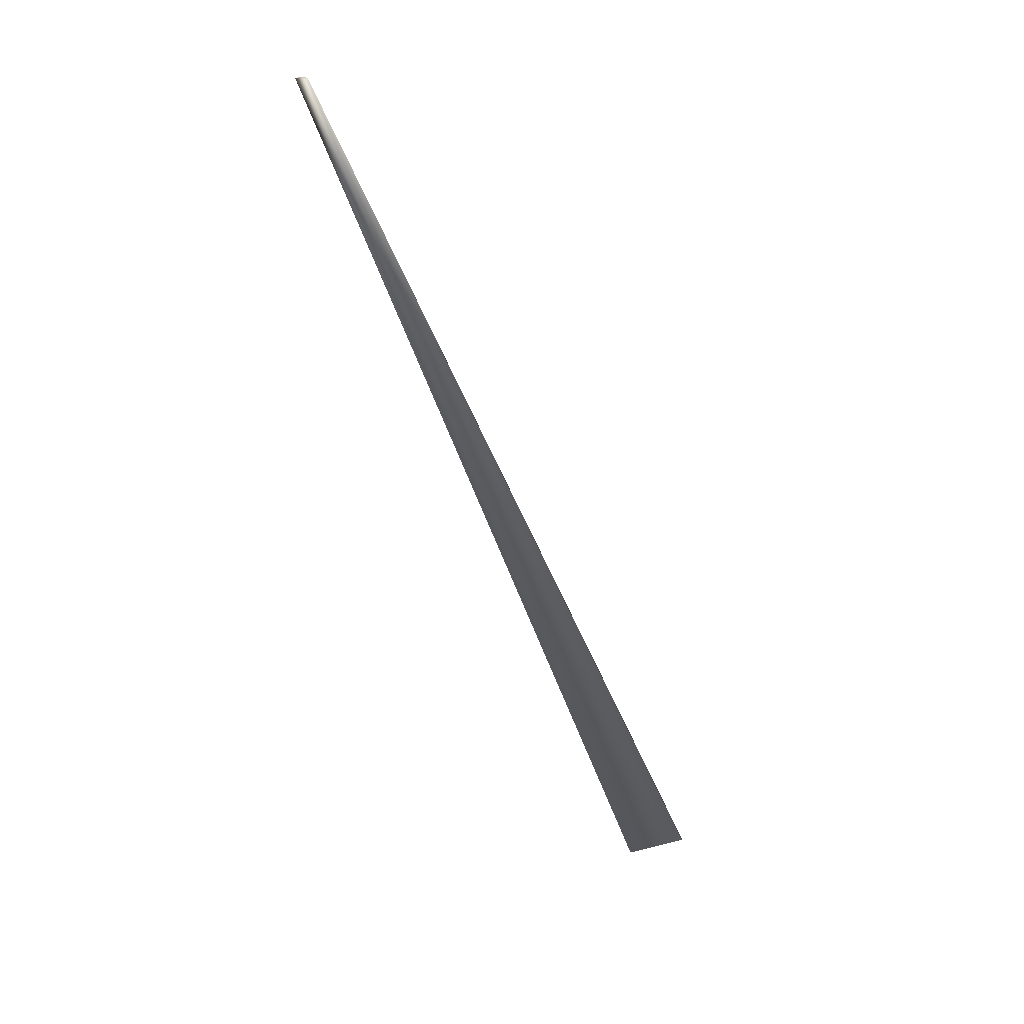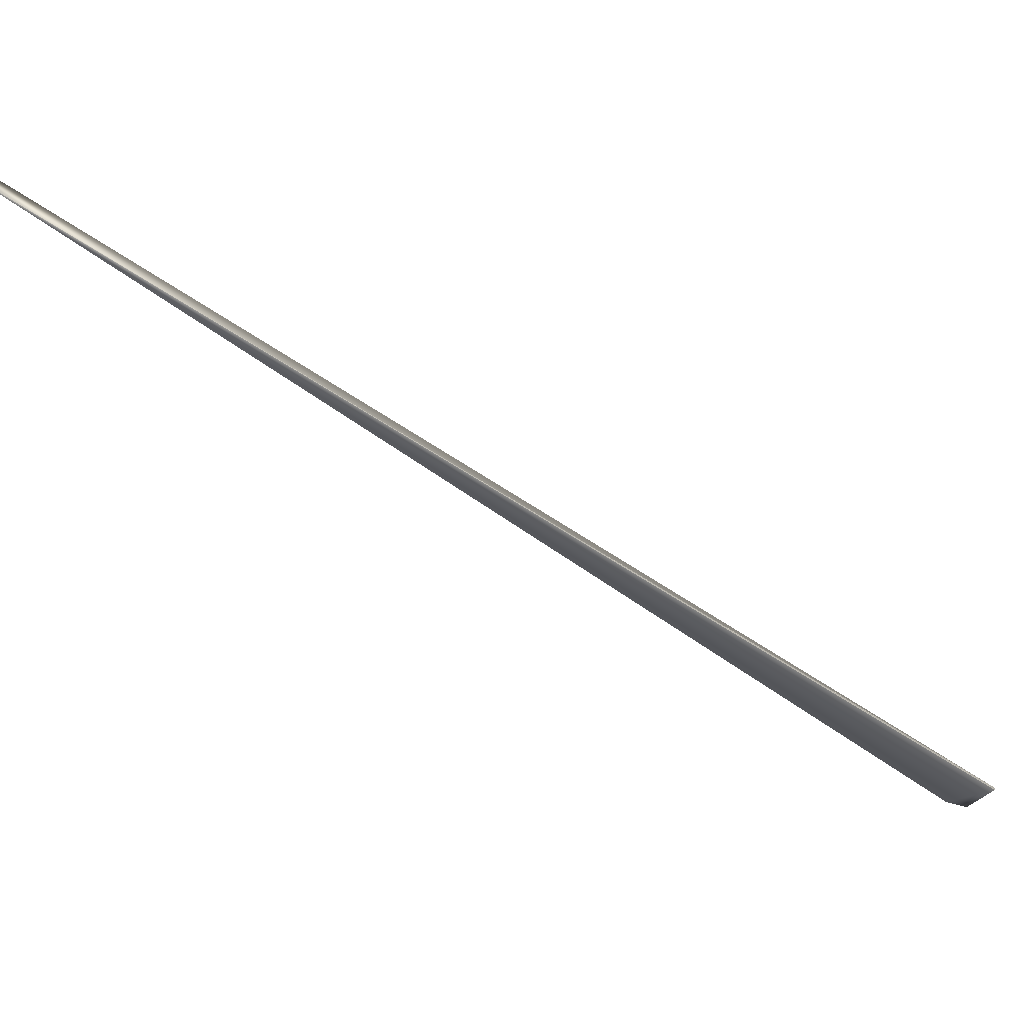
<metadata>
{"format":"obj","ext":"obj","renderer":"f3d","projection":"perspective","resolution":1024,"background":"white","views":[{"elev":2.8,"azim":-149.6,"up":"+Z"},{"elev":20.6,"azim":89.8,"up":"+Y"}]}
</metadata>
<code>
v 0.099 0.661 0.9078
v 0.01955 0.02191 -0.04285
v 0.01951 0.02194 -0.04285
v 0.09872 0.661 0.9079
v -0.03552 -0.02546 -0.02796
v 0.01948 0.02196 -0.04286
v 0.01944 0.02199 -0.04286
v 0.01941 0.02201 -0.04286
v 0.01937 0.02204 -0.04287
v 0.01934 0.02206 -0.04287
v 0.0193 0.02209 -0.04287
v 0.01927 0.02211 -0.04288
v 0.01924 0.02213 -0.04288
v 0.09647 0.6613 0.9082
v 0.0192 0.02216 -0.04288
v 0.09619 0.6614 0.9083
v 0.01917 0.02218 -0.04288
v 0.09592 0.6614 0.9083
v 0.01913 0.0222 -0.04289
v 0.09564 0.6614 0.9083
v 0.0191 0.02223 -0.04289
v 0.09537 0.6615 0.9084
v 0.01907 0.02225 -0.04289
v 0.0951 0.6615 0.9084
v 0.01903 0.02227 -0.0429
v 0.09483 0.6616 0.9084
v 0.019 0.02229 -0.0429
v 0.09456 0.6616 0.9084
v 0.01897 0.02232 -0.0429
v 0.09429 0.6617 0.9084
v 0.01893 0.02234 -0.04291
v 0.09402 0.6617 0.9085
v 0.0189 0.02236 -0.04291
v 0.09375 0.6618 0.9085
v 0.01887 0.02238 -0.04291
v 0.09348 0.6618 0.9085
v 0.01883 0.02241 -0.04292
v 0.09322 0.6618 0.9085
v 0.0188 0.02243 -0.04292
v 0.09295 0.6619 0.9085
v 0.01877 0.02245 -0.04292
v 0.09269 0.6619 0.9085
v 0.01874 0.02247 -0.04292
v 0.09243 0.662 0.9085
v 0.0187 0.02249 -0.04293
v 0.09216 0.662 0.9085
v 0.01867 0.02251 -0.04293
v 0.0919 0.6621 0.9085
v 0.01864 0.02253 -0.04293
v 0.09164 0.6621 0.9085
v 0.01861 0.02255 -0.04294
v 0.09138 0.6622 0.9085
v 0.01857 0.02257 -0.04294
v 0.09112 0.6622 0.9085
v 0.01854 0.02259 -0.04294
v 0.09087 0.6623 0.9085
v 0.01851 0.02261 -0.04295
v 0.09061 0.6623 0.9084
v 0.01848 0.02263 -0.04295
v 0.09035 0.6624 0.9084
v 0.01844 0.02265 -0.04295
v 0.0901 0.6624 0.9084
v 0.01841 0.02267 -0.04296
v 0.08984 0.6625 0.9084
v 0.01838 0.02269 -0.04296
v 0.08959 0.6625 0.9084
v 0.01835 0.0227 -0.04296
v 0.08934 0.6626 0.9083
v 0.01832 0.02272 -0.04297
v 0.08909 0.6626 0.9083
v 0.01829 0.02274 -0.04297
v 0.08883 0.6627 0.9083
v 0.01826 0.02276 -0.04297
v 0.08858 0.6627 0.9083
v 0.01823 0.02278 -0.04297
v 0.08834 0.6628 0.9082
v 0.01819 0.02279 -0.04298
v 0.08809 0.6628 0.9082
v 0.01816 0.02281 -0.04298
v 0.08784 0.6629 0.9081
v 0.01813 0.02283 -0.04298
v 0.08759 0.663 0.9081
v 0.0181 0.02285 -0.04299
v 0.08735 0.663 0.9081
v 0.01807 0.02286 -0.04299
v 0.0871 0.6631 0.908
v 0.01804 0.02288 -0.04299
v 0.08686 0.6631 0.908
v 0.01801 0.02289 -0.04299
v 0.08661 0.6632 0.9079
v 0.01798 0.02291 -0.043
v 0.08637 0.6632 0.9079
v 0.01795 0.02293 -0.043
v 0.08613 0.6633 0.9078
v 0.01792 0.02294 -0.043
v 0.08589 0.6633 0.9077
v 0.01789 0.02296 -0.04301
v 0.08565 0.6634 0.9077
v 0.01786 0.02297 -0.04301
v 0.08542 0.6634 0.9076
v 0.01783 0.02299 -0.04301
v 0.08519 0.6635 0.9076
v 0.01781 0.023 -0.04301
v 0.08497 0.6635 0.9075
v 0.01778 0.02301 -0.04302
v 0.08476 0.6636 0.9075
v 0.01775 0.02303 -0.04302
v 0.08455 0.6636 0.9074
v 0.01773 0.02304 -0.04302
v 0.08435 0.6637 0.9074
v 0.0177 0.02305 -0.04303
v 0.08415 0.6637 0.9073
v 0.01768 0.02306 -0.04303
v 0.08396 0.6638 0.9073
v 0.01765 0.02307 -0.04303
v 0.08377 0.6638 0.9072
v 0.01763 0.02308 -0.04303
v 0.08359 0.6639 0.9072
v 0.01761 0.02309 -0.04303
v 0.08341 0.6639 0.9071
v 0.01759 0.0231 -0.04303
v 0.08324 0.6639 0.9071
v 0.01757 0.02311 -0.04304
v 0.08307 0.664 0.907
v 0.01755 0.02312 -0.04304
v 0.08291 0.664 0.907
v 0.01752 0.02313 -0.04304
v 0.08275 0.6641 0.9069
v 0.01751 0.02314 -0.04304
v 0.0826 0.6641 0.9069
v 0.01749 0.02315 -0.04304
v 0.08246 0.6641 0.9069
v 0.01747 0.02315 -0.04305
v 0.08231 0.6642 0.9068
v 0.01745 0.02316 -0.04305
v 0.08218 0.6642 0.9068
v 0.01743 0.02317 -0.04305
v 0.08205 0.6642 0.9067
v 0.01742 0.02318 -0.04305
v 0.08192 0.6642 0.9067
v 0.0174 0.02318 -0.04305
v 0.0818 0.6643 0.9067
v 0.01739 0.02319 -0.04305
v 0.08168 0.6643 0.9066
v 0.01737 0.02319 -0.04306
v 0.08156 0.6643 0.9066
v 0.01736 0.0232 -0.04306
v 0.08146 0.6644 0.9066
v 0.01735 0.0232 -0.04306
v 0.08135 0.6644 0.9065
v 0.01733 0.02321 -0.04306
v 0.08125 0.6644 0.9065
v 0.01731 0.02322 -0.04306
v 0.08116 0.6644 0.9065
v 0.08107 0.6644 0.9065
v 0.0173 0.02322 -0.04306
v 0.08098 0.6645 0.9064
v 0.01729 0.02323 -0.04306
v 0.0809 0.6645 0.9064
v 0.01728 0.02323 -0.04306
v 0.08083 0.6645 0.9064
v 0.01727 0.02323 -0.04306
v 0.08076 0.6645 0.9064
v 0.01726 0.02324 -0.04306
v 0.08069 0.6645 0.9063
v 0.01726 0.02324 -0.04307
v 0.08063 0.6645 0.9063
v 0.01725 0.02324 -0.04307
v 0.08057 0.6646 0.9063
v 0.01724 0.02325 -0.04307
v 0.01724 0.02325 -0.04307
v 0.01723 0.02325 -0.04307
v 0.01723 0.02325 -0.04307
v 0.01722 0.02326 -0.04307
v 0.01722 0.02326 -0.04307
v 0.01721 0.02326 -0.04307
v 0.08022 0.6646 0.9062
v -0.000563 -0.000762 0.00141
v 0.000834 -0.001163 0
v -0.03583 -0.02428 -0.02876
v -0.03582 -0.0243 -0.02875
v -0.03582 -0.02432 -0.02874
v -0.03581 -0.02434 -0.02873
v -0.0358 -0.02436 -0.02872
v -0.0358 -0.02438 -0.02871
v -0.03579 -0.0244 -0.0287
v -0.03579 -0.02442 -0.02869
v -0.03578 -0.02444 -0.02868
v -0.03578 -0.02446 -0.02867
v -0.03577 -0.02448 -0.02866
v -0.03576 -0.0245 -0.02865
v -0.03576 -0.02451 -0.02865
v -0.03575 -0.02454 -0.02864
v -0.03575 -0.02455 -0.02863
v -0.03574 -0.02457 -0.02862
v -0.03574 -0.02459 -0.02861
v -0.03573 -0.02461 -0.0286
v -0.03572 -0.02463 -0.02859
v -0.03572 -0.02465 -0.02858
v -0.03571 -0.02467 -0.02857
v -0.03571 -0.02468 -0.02856
v -0.03571 -0.0247 -0.02855
v -0.0357 -0.02472 -0.02854
v -0.0357 -0.02474 -0.02853
v -0.03569 -0.02476 -0.02852
v -0.03569 -0.02477 -0.02851
v -0.03568 -0.02479 -0.0285
v -0.03568 -0.02481 -0.02849
v -0.03567 -0.02483 -0.02848
v -0.03567 -0.02484 -0.02847
v -0.03566 -0.02486 -0.02846
v -0.03566 -0.02488 -0.02845
v -0.03565 -0.02489 -0.02844
v -0.03565 -0.02491 -0.02843
v -0.03565 -0.02493 -0.02842
v -0.03564 -0.02494 -0.02841
v -0.03564 -0.02496 -0.0284
v -0.03563 -0.02498 -0.02839
v -0.03563 -0.02499 -0.02838
v -0.03563 -0.02501 -0.02837
v -0.03562 -0.02502 -0.02836
v -0.03562 -0.02504 -0.02834
v -0.03562 -0.02506 -0.02833
v -0.03561 -0.02507 -0.02832
v -0.03561 -0.02508 -0.02831
v -0.0356 -0.0251 -0.0283
v -0.0356 -0.02511 -0.02829
v -0.0356 -0.02513 -0.02828
v -0.03559 -0.02514 -0.02827
v -0.03559 -0.02516 -0.02826
v -0.03559 -0.02517 -0.02824
v -0.03558 -0.02519 -0.02823
v -0.03558 -0.0252 -0.02822
v -0.03558 -0.02521 -0.02821
v -0.03557 -0.02522 -0.0282
v -0.03557 -0.02524 -0.02819
v -0.03557 -0.02525 -0.02818
v -0.03557 -0.02526 -0.02817
v -0.03556 -0.02527 -0.02816
v -0.03556 -0.02528 -0.02815
v -0.03556 -0.02529 -0.02814
v -0.03556 -0.0253 -0.02813
v -0.03556 -0.02531 -0.02813
v -0.03555 -0.02532 -0.02812
v -0.03555 -0.02533 -0.02811
v -0.03555 -0.02533 -0.0281
v -0.03555 -0.02534 -0.02809
v -0.03555 -0.02535 -0.02808
v -0.03554 -0.02536 -0.02808
v -0.03554 -0.02537 -0.02807
v -0.03554 -0.02537 -0.02806
v -0.03554 -0.02538 -0.02805
v -0.03554 -0.02539 -0.02805
v -0.03554 -0.02539 -0.02804
v -0.03553 -0.0254 -0.02804
v -0.03553 -0.0254 -0.02803
v -0.03553 -0.02541 -0.02802
v -0.03553 -0.02541 -0.02802
v -0.03553 -0.02542 -0.02801
v -0.03553 -0.02543 -0.028
v -0.03553 -0.02543 -0.028
v -0.03553 -0.02543 -0.02799
v -0.03553 -0.02544 -0.02799
v -0.03553 -0.02544 -0.02798
v -0.03553 -0.02544 -0.02798
v -0.03553 -0.02545 -0.02798
v -0.03553 -0.02545 -0.02797
v -0.03552 -0.02545 -0.02797
v -0.03552 -0.02545 -0.02797
v -0.03552 -0.02546 -0.02797
v -0.03552 -0.02546 -0.02797
v -0.03552 -0.02546 -0.02796
v 0.09843 0.661 0.9079
v 0.09675 0.6613 0.9082
v 0.09815 0.6611 0.908
v 0.09703 0.6612 0.9082
v 0.09787 0.6611 0.908
v 0.0973 0.6612 0.9081
v 0.09758 0.6612 0.9081
v 0.01732 0.02321 -0.04306
v -0.03553 -0.02542 -0.02801
v 0.01721 0.02326 -0.04307
v -0.03552 -0.02546 -0.02796
v 0.08052 0.6646 0.9063
v 0.08047 0.6646 0.9063
v 0.08042 0.6646 0.9063
v 0.08038 0.6646 0.9063
v 0.08035 0.6646 0.9062
v 0.08032 0.6646 0.9062
v 0.08029 0.6646 0.9062
v 0.01721 0.02326 -0.04307
v 0.01721 0.02326 -0.04307
v -0.03552 -0.02546 -0.02796
v -0.03552 -0.02546 -0.02796
v 0.08027 0.6646 0.9062
v 0.08025 0.6646 0.9062
v 0.08024 0.6646 0.9062
v 0.08023 0.6646 0.9062
f 1 2 3
f 1 4 5
f 1 3 6
f 1 6 7
f 1 7 8
f 1 8 9
f 1 9 10
f 1 10 11
f 1 11 12
f 1 12 13
f 1 14 4
f 1 13 15
f 1 16 14
f 1 15 17
f 1 18 16
f 1 17 19
f 1 20 18
f 1 19 21
f 1 22 20
f 1 21 23
f 1 24 22
f 1 23 25
f 1 26 24
f 1 25 27
f 1 28 26
f 1 27 29
f 1 30 28
f 1 29 31
f 1 32 30
f 1 31 33
f 1 34 32
f 1 33 35
f 1 36 34
f 1 35 37
f 1 38 36
f 1 37 39
f 1 40 38
f 1 39 41
f 1 42 40
f 1 41 43
f 1 44 42
f 1 43 45
f 1 46 44
f 1 45 47
f 1 48 46
f 1 47 49
f 1 50 48
f 1 49 51
f 1 52 50
f 1 51 53
f 1 54 52
f 1 53 55
f 1 56 54
f 1 55 57
f 1 58 56
f 1 57 59
f 1 60 58
f 1 59 61
f 1 62 60
f 1 61 63
f 1 64 62
f 1 63 65
f 1 66 64
f 1 65 67
f 1 68 66
f 1 67 69
f 1 70 68
f 1 69 71
f 1 72 70
f 1 71 73
f 1 74 72
f 1 73 75
f 1 76 74
f 1 75 77
f 1 78 76
f 1 77 79
f 1 80 78
f 1 79 81
f 1 82 80
f 1 81 83
f 1 84 82
f 1 83 85
f 1 86 84
f 1 85 87
f 1 88 86
f 1 87 89
f 1 90 88
f 1 89 91
f 1 92 90
f 1 91 93
f 1 94 92
f 1 93 95
f 1 96 94
f 1 95 97
f 1 98 96
f 1 97 99
f 1 100 98
f 1 99 101
f 1 102 100
f 1 101 103
f 1 104 102
f 1 103 105
f 1 106 104
f 1 105 107
f 1 108 106
f 1 107 109
f 1 110 108
f 1 109 111
f 1 112 110
f 1 111 113
f 1 114 112
f 1 113 115
f 1 116 114
f 1 115 117
f 1 118 116
f 1 117 119
f 1 120 118
f 1 119 121
f 1 122 120
f 1 121 123
f 1 124 122
f 1 123 125
f 1 126 124
f 1 125 127
f 1 128 126
f 1 127 129
f 1 130 128
f 1 129 131
f 1 132 130
f 1 131 133
f 1 134 132
f 1 133 135
f 1 136 134
f 1 135 137
f 1 138 136
f 1 137 139
f 1 140 138
f 1 139 141
f 1 142 140
f 1 141 143
f 1 144 142
f 1 143 145
f 1 146 144
f 1 145 147
f 1 148 146
f 1 147 149
f 1 150 148
f 1 149 151
f 1 152 150
f 1 151 153
f 1 154 152
f 1 155 154
f 1 153 156
f 1 157 155
f 1 156 158
f 1 159 157
f 1 158 160
f 1 161 159
f 1 160 162
f 1 163 161
f 1 162 164
f 1 165 163
f 1 164 166
f 1 167 165
f 1 166 168
f 1 169 167
f 1 168 170
f 1 170 171
f 1 171 172
f 1 172 173
f 1 173 174
f 1 174 175
f 1 175 176
f 1 177 169
f 1 176 177
f 1 5 178
f 1 178 179
f 1 179 2
f 2 180 176
f 2 181 180
f 2 182 181
f 2 183 182
f 2 184 183
f 2 185 184
f 2 186 185
f 2 187 186
f 2 188 187
f 2 189 188
f 2 190 189
f 2 191 190
f 2 192 191
f 2 193 192
f 2 194 193
f 2 25 3
f 2 195 194
f 2 27 25
f 2 196 195
f 2 29 27
f 2 197 196
f 2 31 29
f 2 198 197
f 2 33 31
f 2 199 198
f 2 35 33
f 2 200 199
f 2 37 35
f 2 201 200
f 2 39 37
f 2 202 201
f 2 41 39
f 2 203 202
f 2 43 41
f 2 204 203
f 2 45 43
f 2 205 204
f 2 47 45
f 2 206 205
f 2 49 47
f 2 207 206
f 2 51 49
f 2 208 207
f 2 53 51
f 2 209 208
f 2 55 53
f 2 210 209
f 2 57 55
f 2 211 210
f 2 59 57
f 2 212 211
f 2 61 59
f 2 213 212
f 2 63 61
f 2 214 213
f 2 65 63
f 2 215 214
f 2 67 65
f 2 216 215
f 2 69 67
f 2 217 216
f 2 71 69
f 2 218 217
f 2 73 71
f 2 219 218
f 2 75 73
f 2 220 219
f 2 77 75
f 2 221 220
f 2 222 221
f 2 81 77
f 2 223 222
f 2 83 81
f 2 224 223
f 2 85 83
f 2 225 224
f 2 226 225
f 2 89 85
f 2 227 226
f 2 91 89
f 2 228 227
f 2 93 91
f 2 229 228
f 2 95 93
f 2 230 229
f 2 97 95
f 2 231 230
f 2 99 97
f 2 232 231
f 2 101 99
f 2 233 232
f 2 103 101
f 2 234 233
f 2 105 103
f 2 235 234
f 2 107 105
f 2 236 235
f 2 237 236
f 2 238 237
f 2 239 238
f 2 240 239
f 2 241 240
f 2 242 241
f 2 243 242
f 2 123 107
f 2 244 243
f 2 125 123
f 2 245 244
f 2 127 125
f 2 246 245
f 2 129 127
f 2 247 246
f 2 131 129
f 2 248 247
f 2 133 131
f 2 249 248
f 2 250 249
f 2 137 133
f 2 251 250
f 2 139 137
f 2 252 251
f 2 141 139
f 2 253 252
f 2 143 141
f 2 254 253
f 2 145 143
f 2 255 254
f 2 147 145
f 2 256 255
f 2 149 147
f 2 257 256
f 2 151 149
f 2 258 257
f 2 259 258
f 2 260 259
f 2 261 260
f 2 262 261
f 2 263 262
f 2 264 263
f 2 265 264
f 2 266 265
f 2 267 266
f 2 268 267
f 2 269 268
f 2 270 269
f 2 271 270
f 2 272 271
f 2 176 151
f 2 5 272
f 2 179 5
f 180 181 186
f 180 186 187
f 180 187 188
f 180 188 189
f 180 189 190
f 180 190 191
f 180 191 192
f 180 192 193
f 180 193 194
f 180 194 195
f 180 195 196
f 180 196 197
f 180 197 198
f 180 198 199
f 180 199 200
f 180 200 201
f 180 201 202
f 180 202 203
f 180 203 204
f 180 204 205
f 180 205 206
f 180 206 207
f 180 207 208
f 180 208 209
f 180 209 210
f 180 210 211
f 180 211 212
f 180 212 213
f 180 213 214
f 180 214 215
f 180 215 216
f 180 216 217
f 180 217 218
f 180 218 219
f 180 219 220
f 180 220 221
f 180 221 222
f 180 222 223
f 180 223 224
f 180 224 225
f 180 225 226
f 180 226 227
f 180 227 228
f 180 228 229
f 180 229 230
f 180 230 231
f 180 231 232
f 180 232 233
f 180 233 234
f 180 234 235
f 180 235 244
f 180 244 251
f 180 251 5
f 180 177 176
f 180 5 177
f 4 273 5
f 4 274 273
f 4 14 274
f 3 23 6
f 3 25 23
f 181 182 185
f 181 185 186
f 273 275 5
f 273 276 275
f 273 274 276
f 6 21 7
f 6 23 21
f 182 183 184
f 182 184 185
f 275 277 5
f 275 278 277
f 275 276 278
f 7 19 8
f 7 21 19
f 277 279 5
f 277 278 279
f 8 17 9
f 8 19 17
f 279 278 5
f 9 15 10
f 9 17 15
f 278 276 5
f 10 12 11
f 10 13 12
f 10 15 13
f 276 274 5
f 274 14 5
f 14 16 5
f 16 18 5
f 18 20 5
f 20 22 5
f 22 24 5
f 24 26 5
f 26 28 5
f 28 30 5
f 30 32 5
f 32 34 5
f 34 36 5
f 36 38 5
f 38 40 5
f 40 42 5
f 42 44 5
f 44 46 5
f 46 48 5
f 48 50 5
f 50 52 5
f 52 54 5
f 54 56 5
f 56 58 5
f 58 60 5
f 60 62 5
f 62 64 5
f 64 66 5
f 66 68 5
f 68 70 5
f 70 72 5
f 72 74 5
f 74 76 5
f 76 78 5
f 78 80 5
f 77 81 79
f 80 82 5
f 82 84 5
f 84 86 5
f 86 88 5
f 85 89 87
f 88 90 5
f 90 92 5
f 92 94 5
f 94 96 5
f 96 98 5
f 98 100 5
f 100 102 5
f 102 104 5
f 104 106 5
f 106 108 5
f 235 236 238
f 235 238 244
f 108 110 5
f 107 123 109
f 236 237 238
f 110 112 5
f 109 123 111
f 112 114 5
f 111 123 113
f 238 239 244
f 114 116 5
f 113 123 115
f 239 240 244
f 116 118 5
f 115 123 117
f 240 241 244
f 118 120 5
f 117 123 119
f 241 242 244
f 120 122 5
f 119 123 121
f 242 243 244
f 122 124 5
f 124 126 5
f 244 245 251
f 126 128 5
f 245 246 251
f 128 130 5
f 246 247 251
f 130 132 5
f 247 248 251
f 132 134 5
f 248 249 251
f 134 136 5
f 133 137 135
f 249 250 251
f 136 138 5
f 138 140 5
f 251 252 5
f 140 142 5
f 252 253 5
f 142 144 5
f 253 254 5
f 144 146 5
f 254 255 5
f 146 148 5
f 255 256 5
f 148 150 5
f 256 257 5
f 150 152 5
f 257 258 5
f 152 154 5
f 151 280 153
f 151 176 280
f 258 281 5
f 258 259 281
f 154 155 5
f 280 156 153
f 280 158 156
f 280 160 158
f 280 162 160
f 280 282 162
f 280 176 282
f 281 259 260
f 281 260 261
f 281 261 262
f 281 262 263
f 281 263 283
f 281 283 5
f 155 157 5
f 157 159 5
f 159 161 5
f 161 163 5
f 163 165 5
f 162 282 164
f 263 264 283
f 165 167 5
f 164 282 166
f 264 265 283
f 167 169 5
f 166 282 168
f 265 266 283
f 169 284 5
f 169 177 284
f 168 282 170
f 266 267 283
f 284 285 5
f 284 177 285
f 170 282 171
f 267 268 283
f 285 286 5
f 285 177 286
f 171 282 172
f 268 269 283
f 286 287 5
f 286 177 287
f 172 282 173
f 269 270 283
f 287 288 5
f 287 177 288
f 173 282 174
f 270 271 283
f 288 289 5
f 288 177 289
f 174 282 175
f 271 272 283
f 289 290 5
f 289 177 290
f 175 282 291
f 175 291 292
f 175 292 176
f 272 293 283
f 272 294 293
f 272 5 294
f 290 295 5
f 290 177 295
f 282 176 291
f 283 293 5
f 295 296 5
f 295 177 296
f 291 176 292
f 293 294 5
f 296 297 5
f 296 177 297
f 297 298 5
f 297 177 298
f 298 177 5
f 5 179 178

</code>
